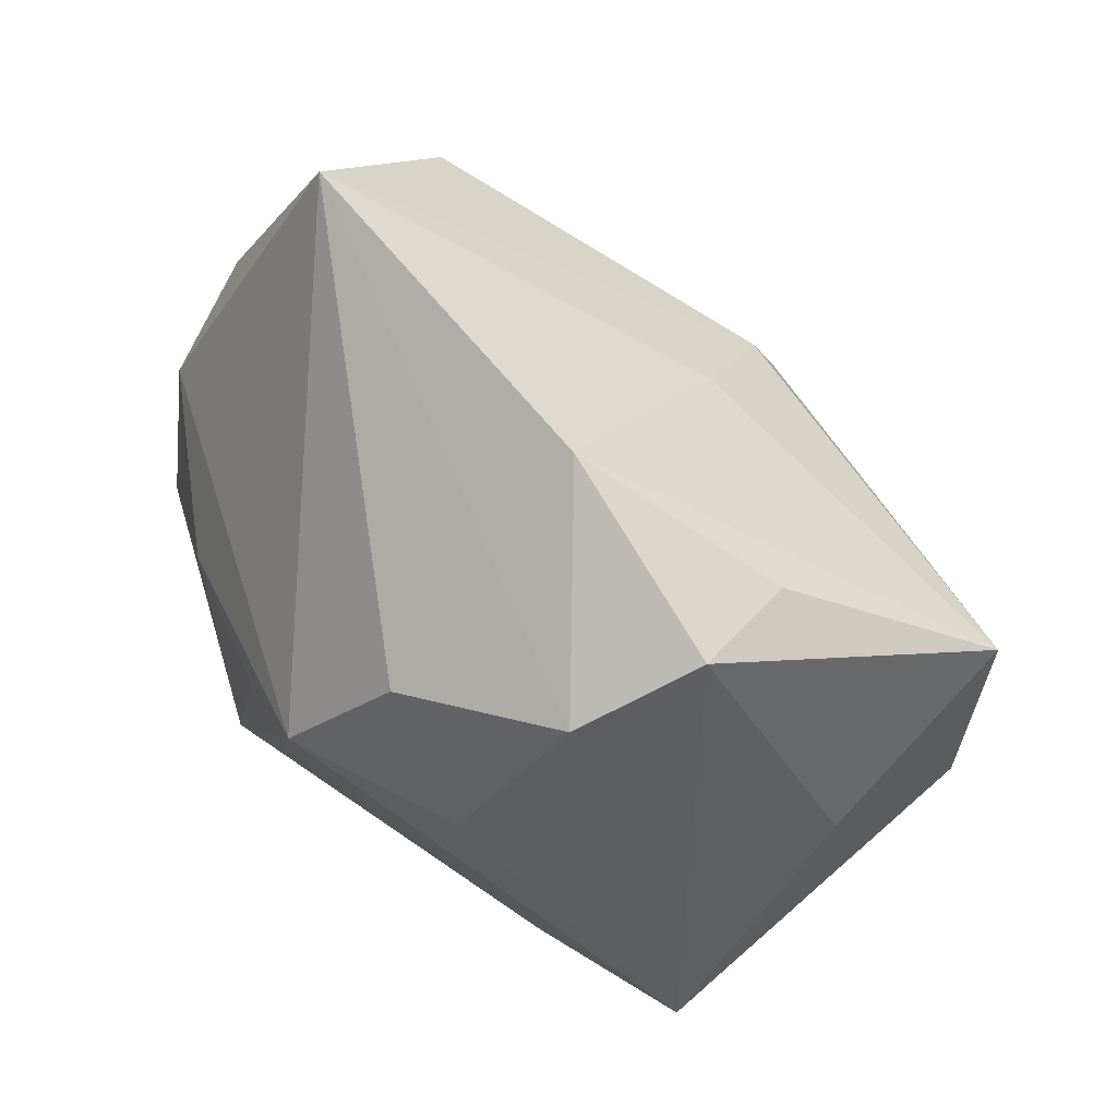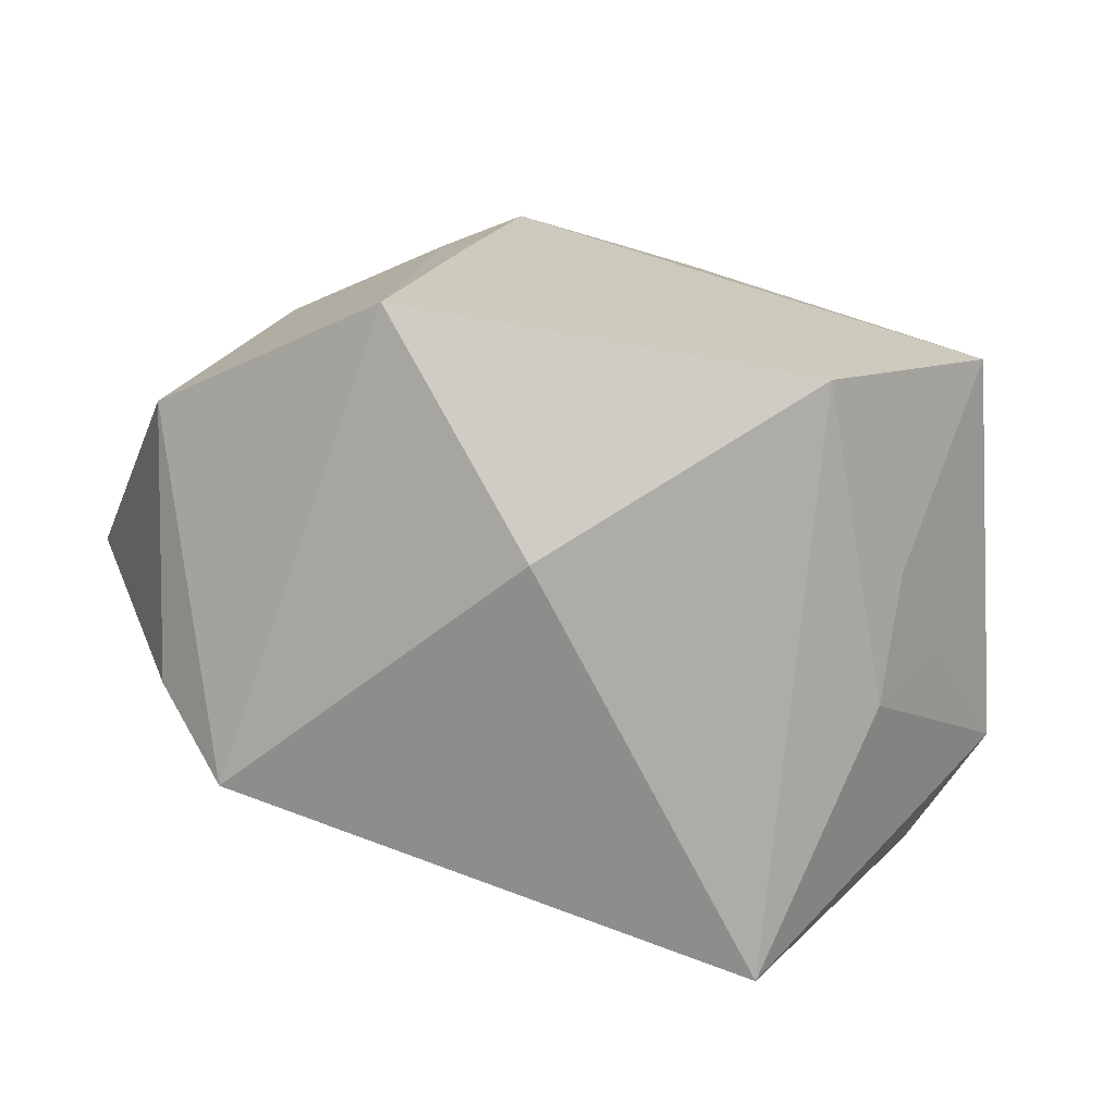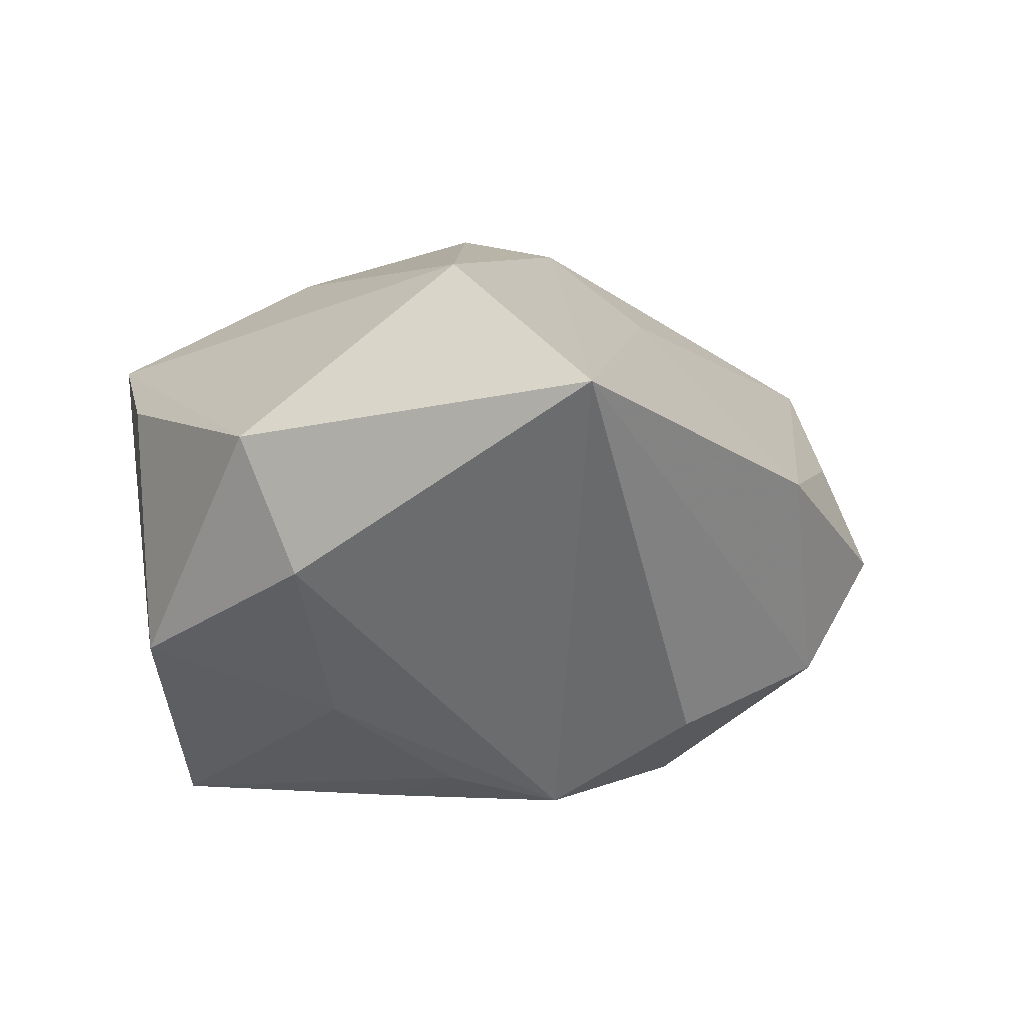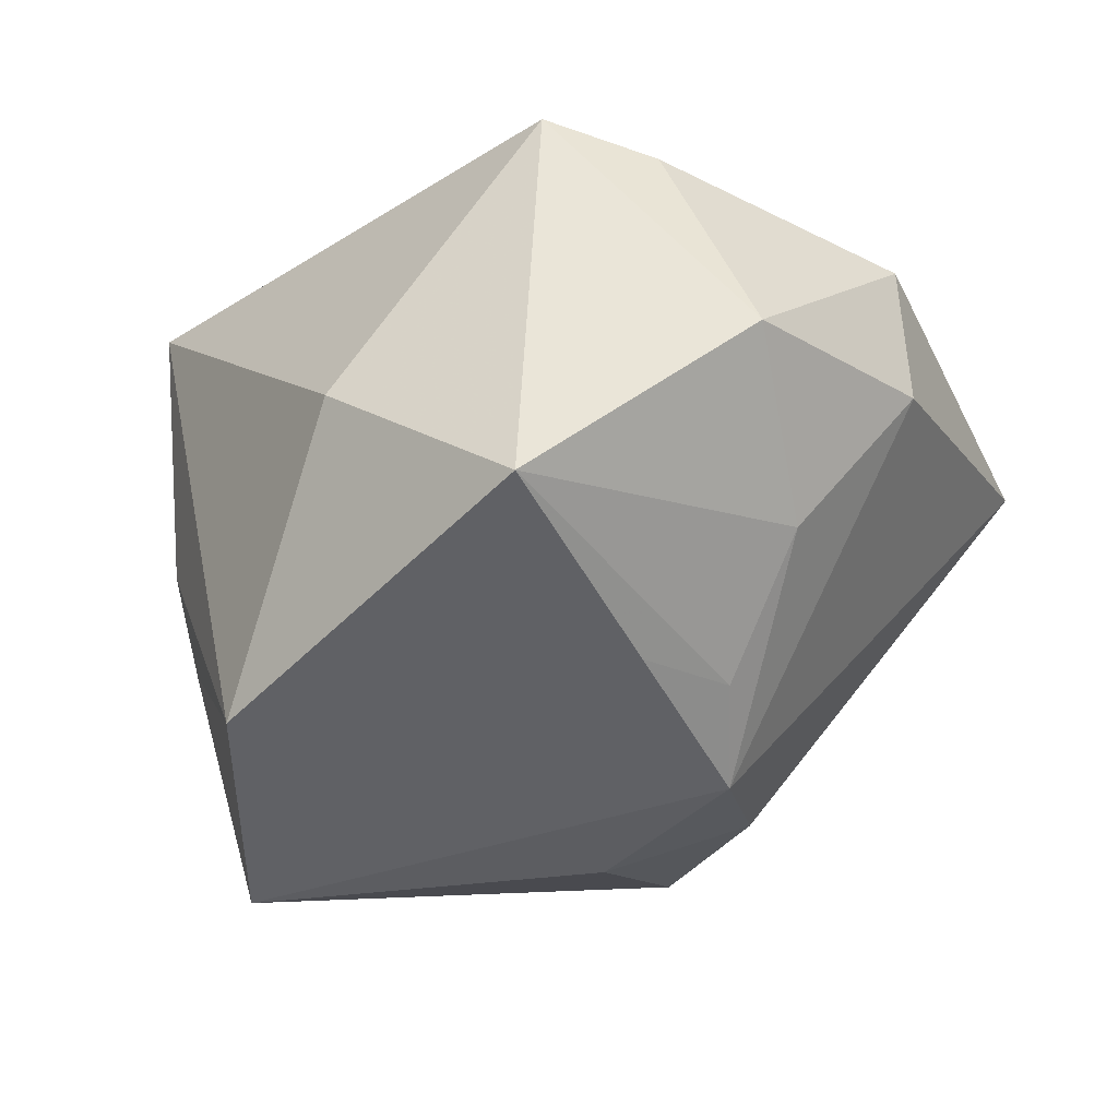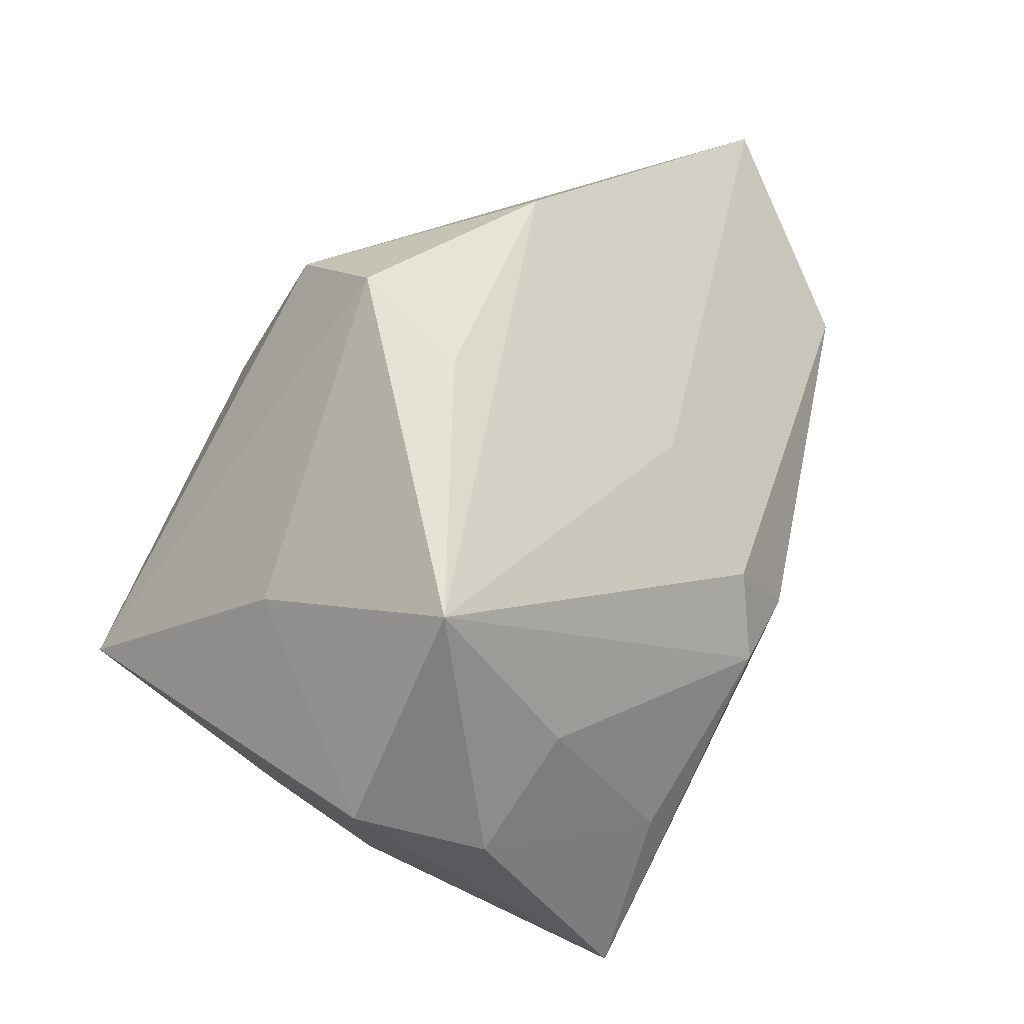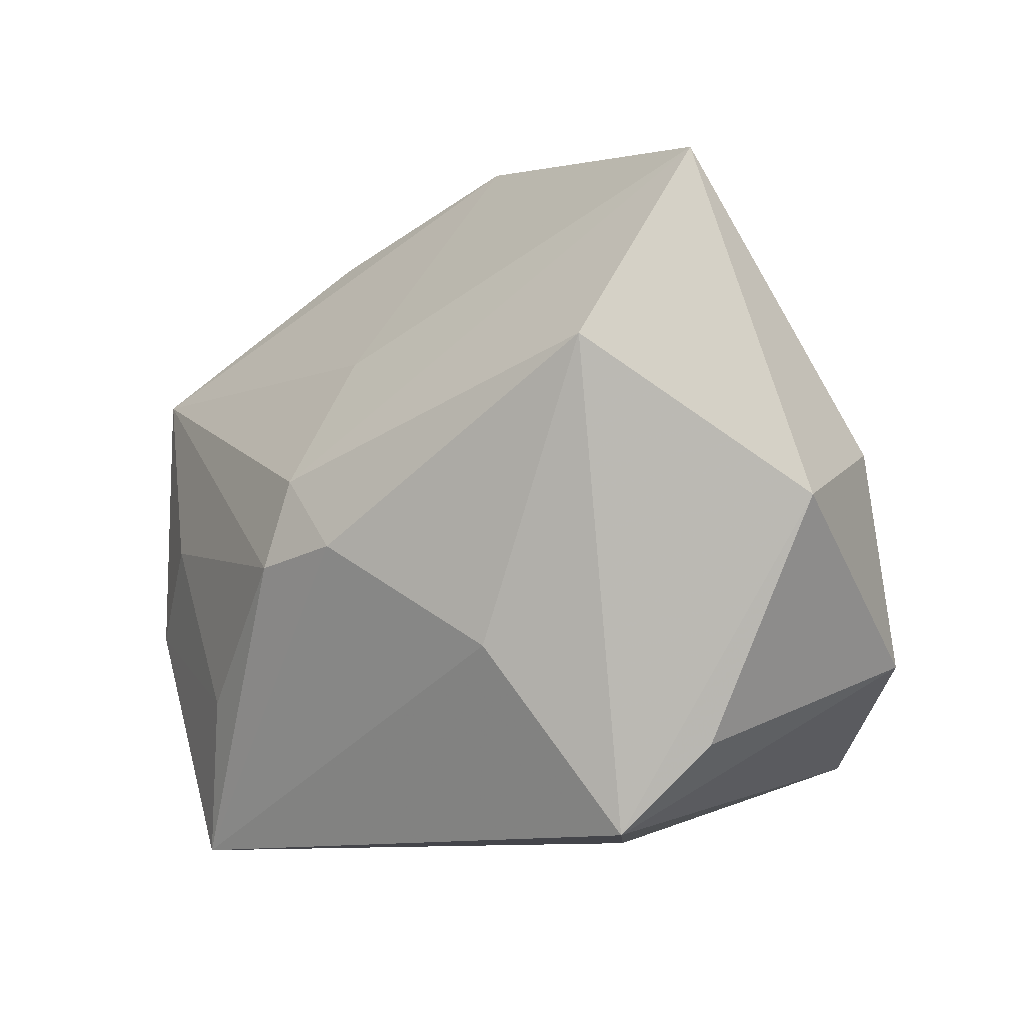
<metadata>
{"format":"obj","ext":"obj","renderer":"f3d","projection":"perspective","resolution":1024,"background":"white","views":[{"elev":79.3,"azim":-145.8,"up":"+Y"},{"elev":-68.7,"azim":168.5,"up":"+Y"},{"elev":-0.3,"azim":126.3,"up":"+Z"},{"elev":-50.0,"azim":43.0,"up":"+Z"},{"elev":29.1,"azim":-62.7,"up":"+Y"},{"elev":-2.5,"azim":42.1,"up":"+Y"}]}
</metadata>
<code>
v -0.01529 0.04034 -0.01854
v -0.0218 -0.02583 -0.03482
v 0.03534 0.02185 0.02995
v 0.003047 -0.001218 0.03742
v 0.01754 -0.002084 -0.03482
v -0.03664 -0.001199 0.02626
v 0.02158 -0.01272 0.03064
v -0.005309 0.006666 0.03569
v -0.0226 -0.02036 0.032
v -0.0456 -0.01257 0.02139
v -0.004656 0.02153 0.0255
v 0.04112 -0.02388 0.01376
v 0.04887 0.00945 -0.005786
v 0.03271 -0.03417 0.01958
v 0.003247 0.03345 -0.0249
v -0.007387 -0.003675 0.03782
v -0.04435 0.0121 -0.007606
v -0.04153 -0.004192 -0.03445
v 0.01999 0.009576 -0.0316
v 0.005679 -0.03929 -0.01362
v 0.05245 0.004216 0.009866
v -0.009704 0.02185 -0.03205
v -0.03532 -0.02114 -0.01374
v -0.02503 0.03719 0.006959
v -0.04835 0.01917 0.01815
v -0.02316 0.04425 -0.005327
v 0.01147 0.01929 -0.03455
v -0.03552 -0.02642 -0.00019
v 0.03966 0.04411 0.01539
v -7.476e-05 0.04735 0.004664
v -0.053 -0.007677 0.008663
v 0.02521 -0.02968 -0.03482
v 0.03527 0.003697 -0.02238
v 0.04706 -0.01557 -0.01515
v -0.04256 -0.01589 -0.00402
v -0.02748 -0.03929 0.02856
f 21 29 3
f 27 29 13
f 13 29 21
f 21 3 14
f 8 3 29
f 25 16 8
f 15 29 27
f 27 13 33
f 20 14 36
f 32 14 20
f 34 14 32
f 34 13 21
f 32 33 34
f 34 33 13
f 2 18 27
f 32 20 2
f 2 20 36
f 25 26 17
f 26 18 17
f 25 17 31
f 31 17 18
f 6 16 25
f 7 14 3
f 36 14 7
f 11 8 29
f 25 8 11
f 29 30 11
f 11 30 25
f 27 18 22
f 22 15 27
f 24 26 25
f 25 30 24
f 24 30 26
f 26 30 1
f 15 22 1
f 29 15 1
f 1 30 29
f 1 18 26
f 1 22 18
f 27 33 19
f 19 33 32
f 21 14 12
f 12 34 21
f 14 34 12
f 5 2 27
f 32 2 5
f 27 19 5
f 5 19 32
f 28 2 36
f 36 31 28
f 36 16 9
f 16 6 9
f 25 31 10
f 10 6 25
f 10 31 36
f 36 9 10
f 10 9 6
f 4 7 3
f 3 8 4
f 4 8 16
f 4 16 36
f 36 7 4
f 18 2 23
f 2 28 23
f 35 28 31
f 35 23 28
f 35 31 18
f 18 23 35

</code>
